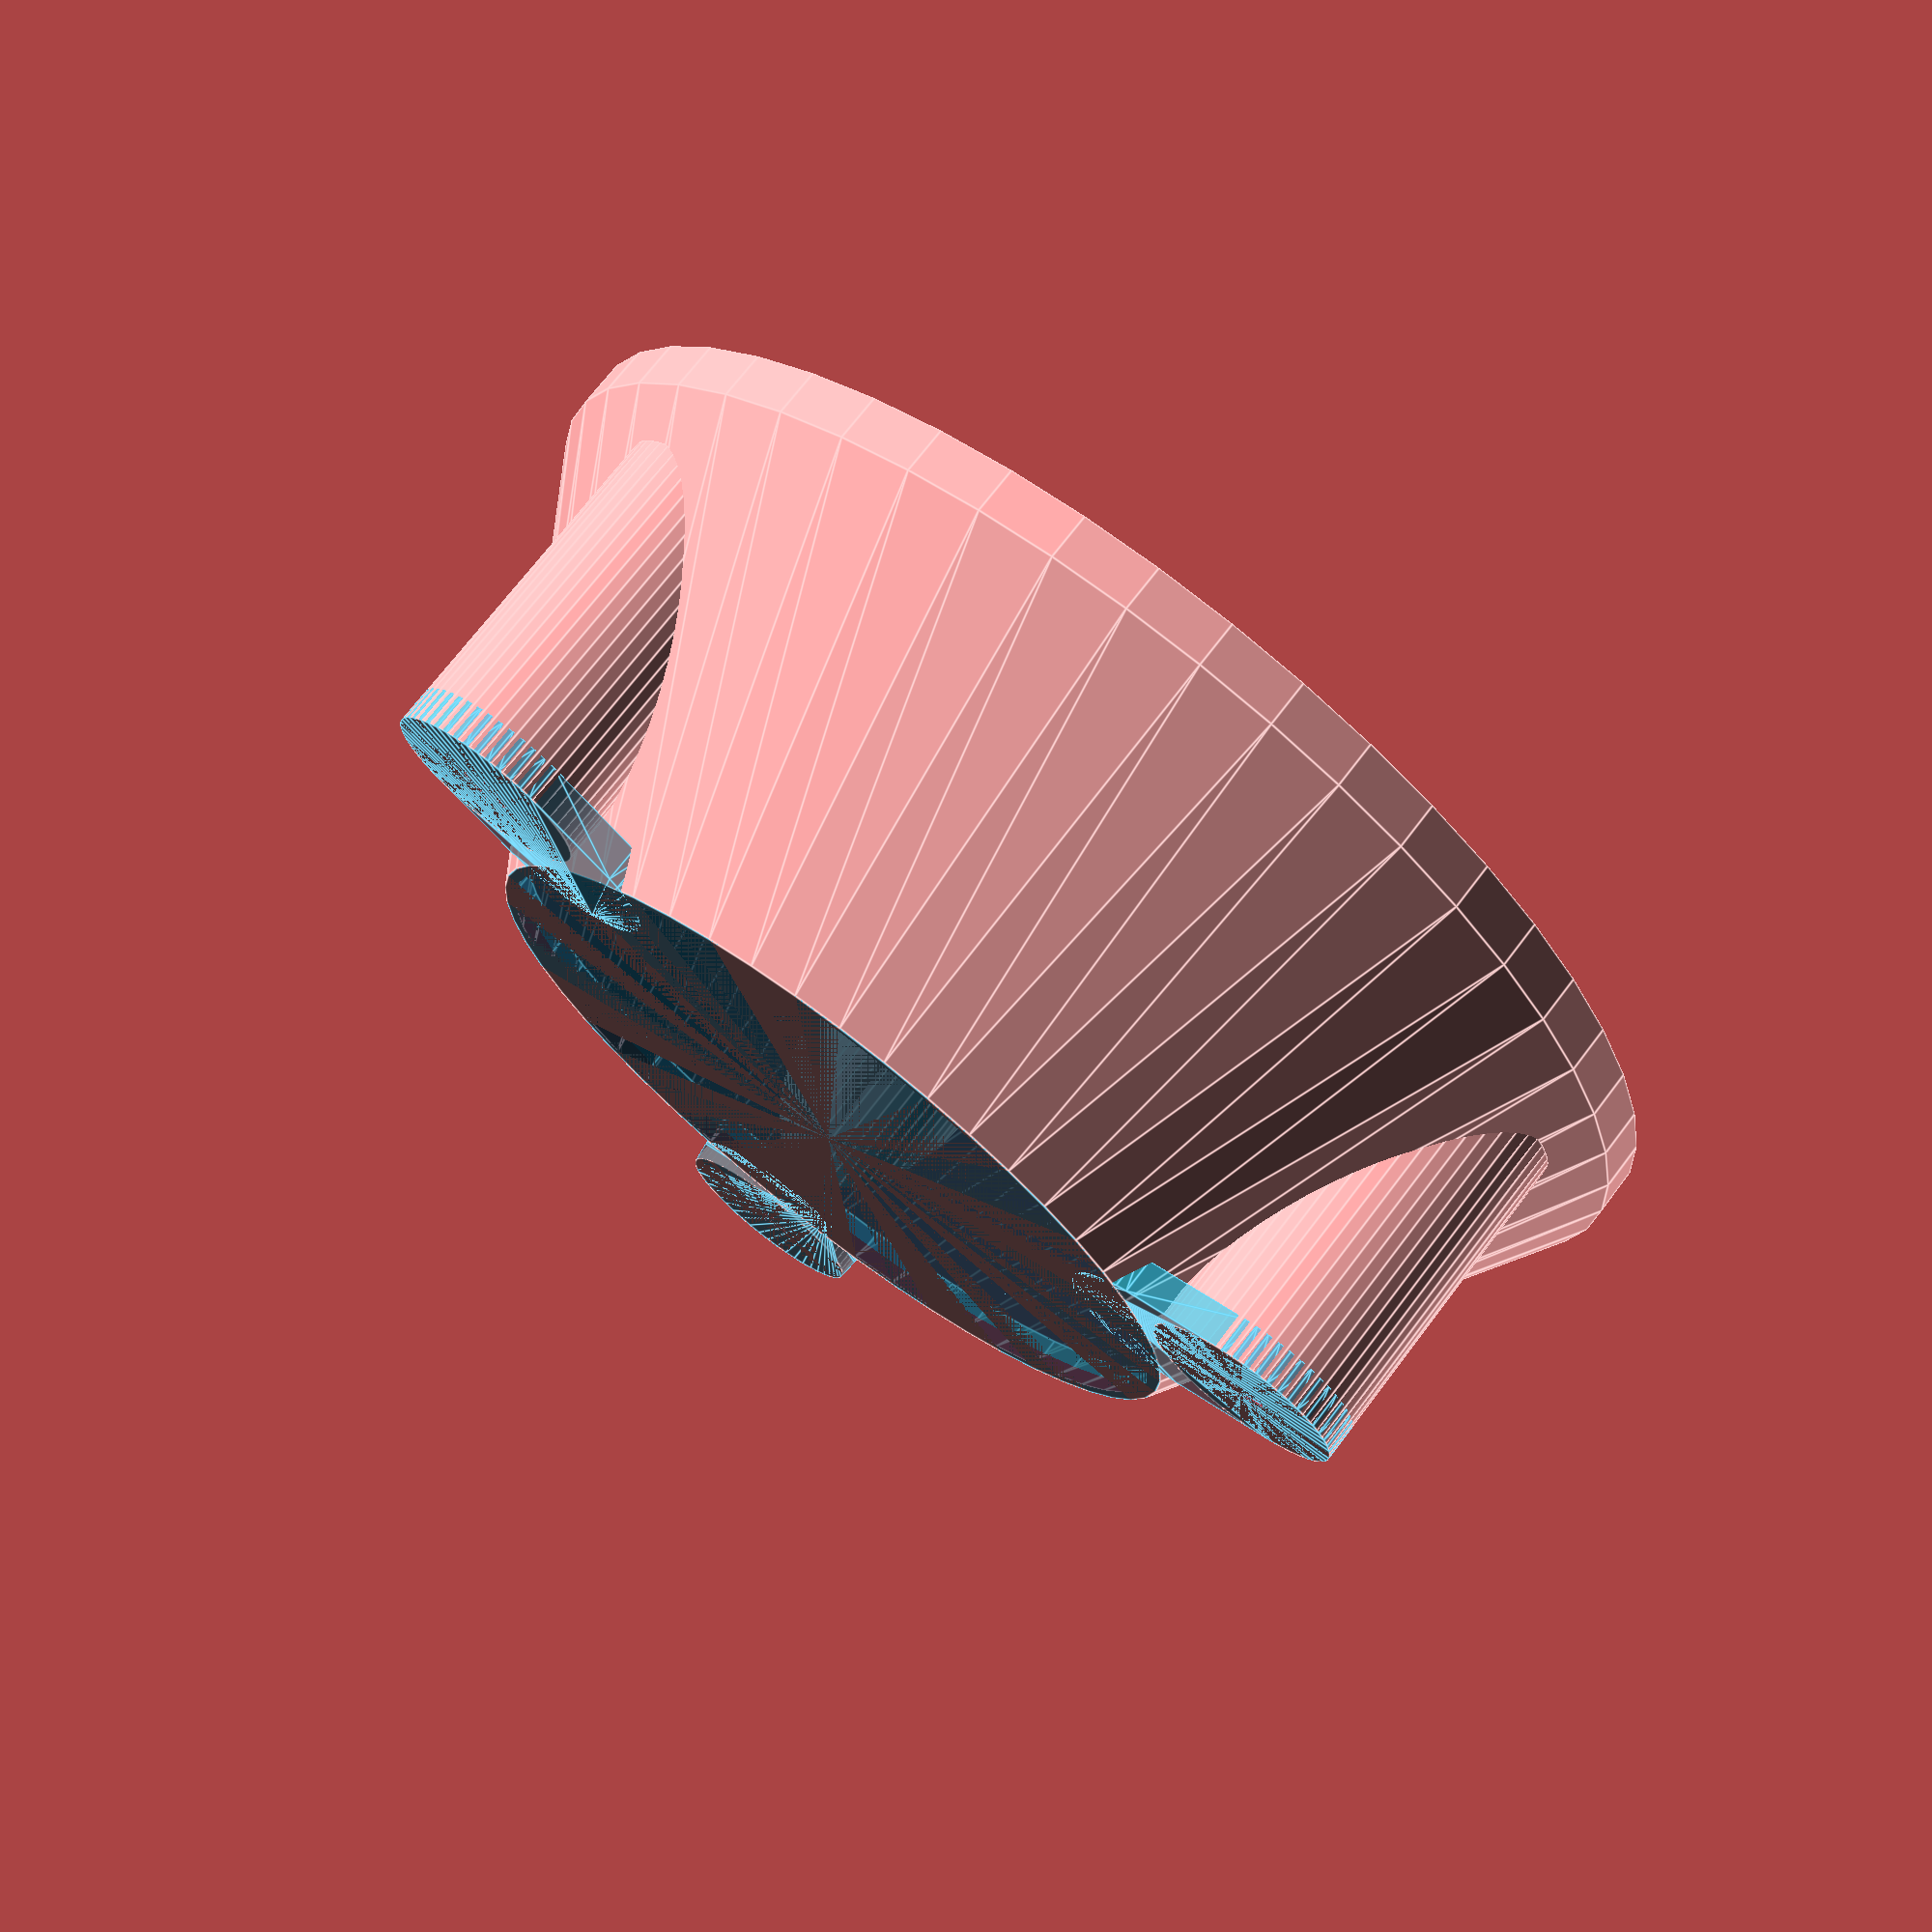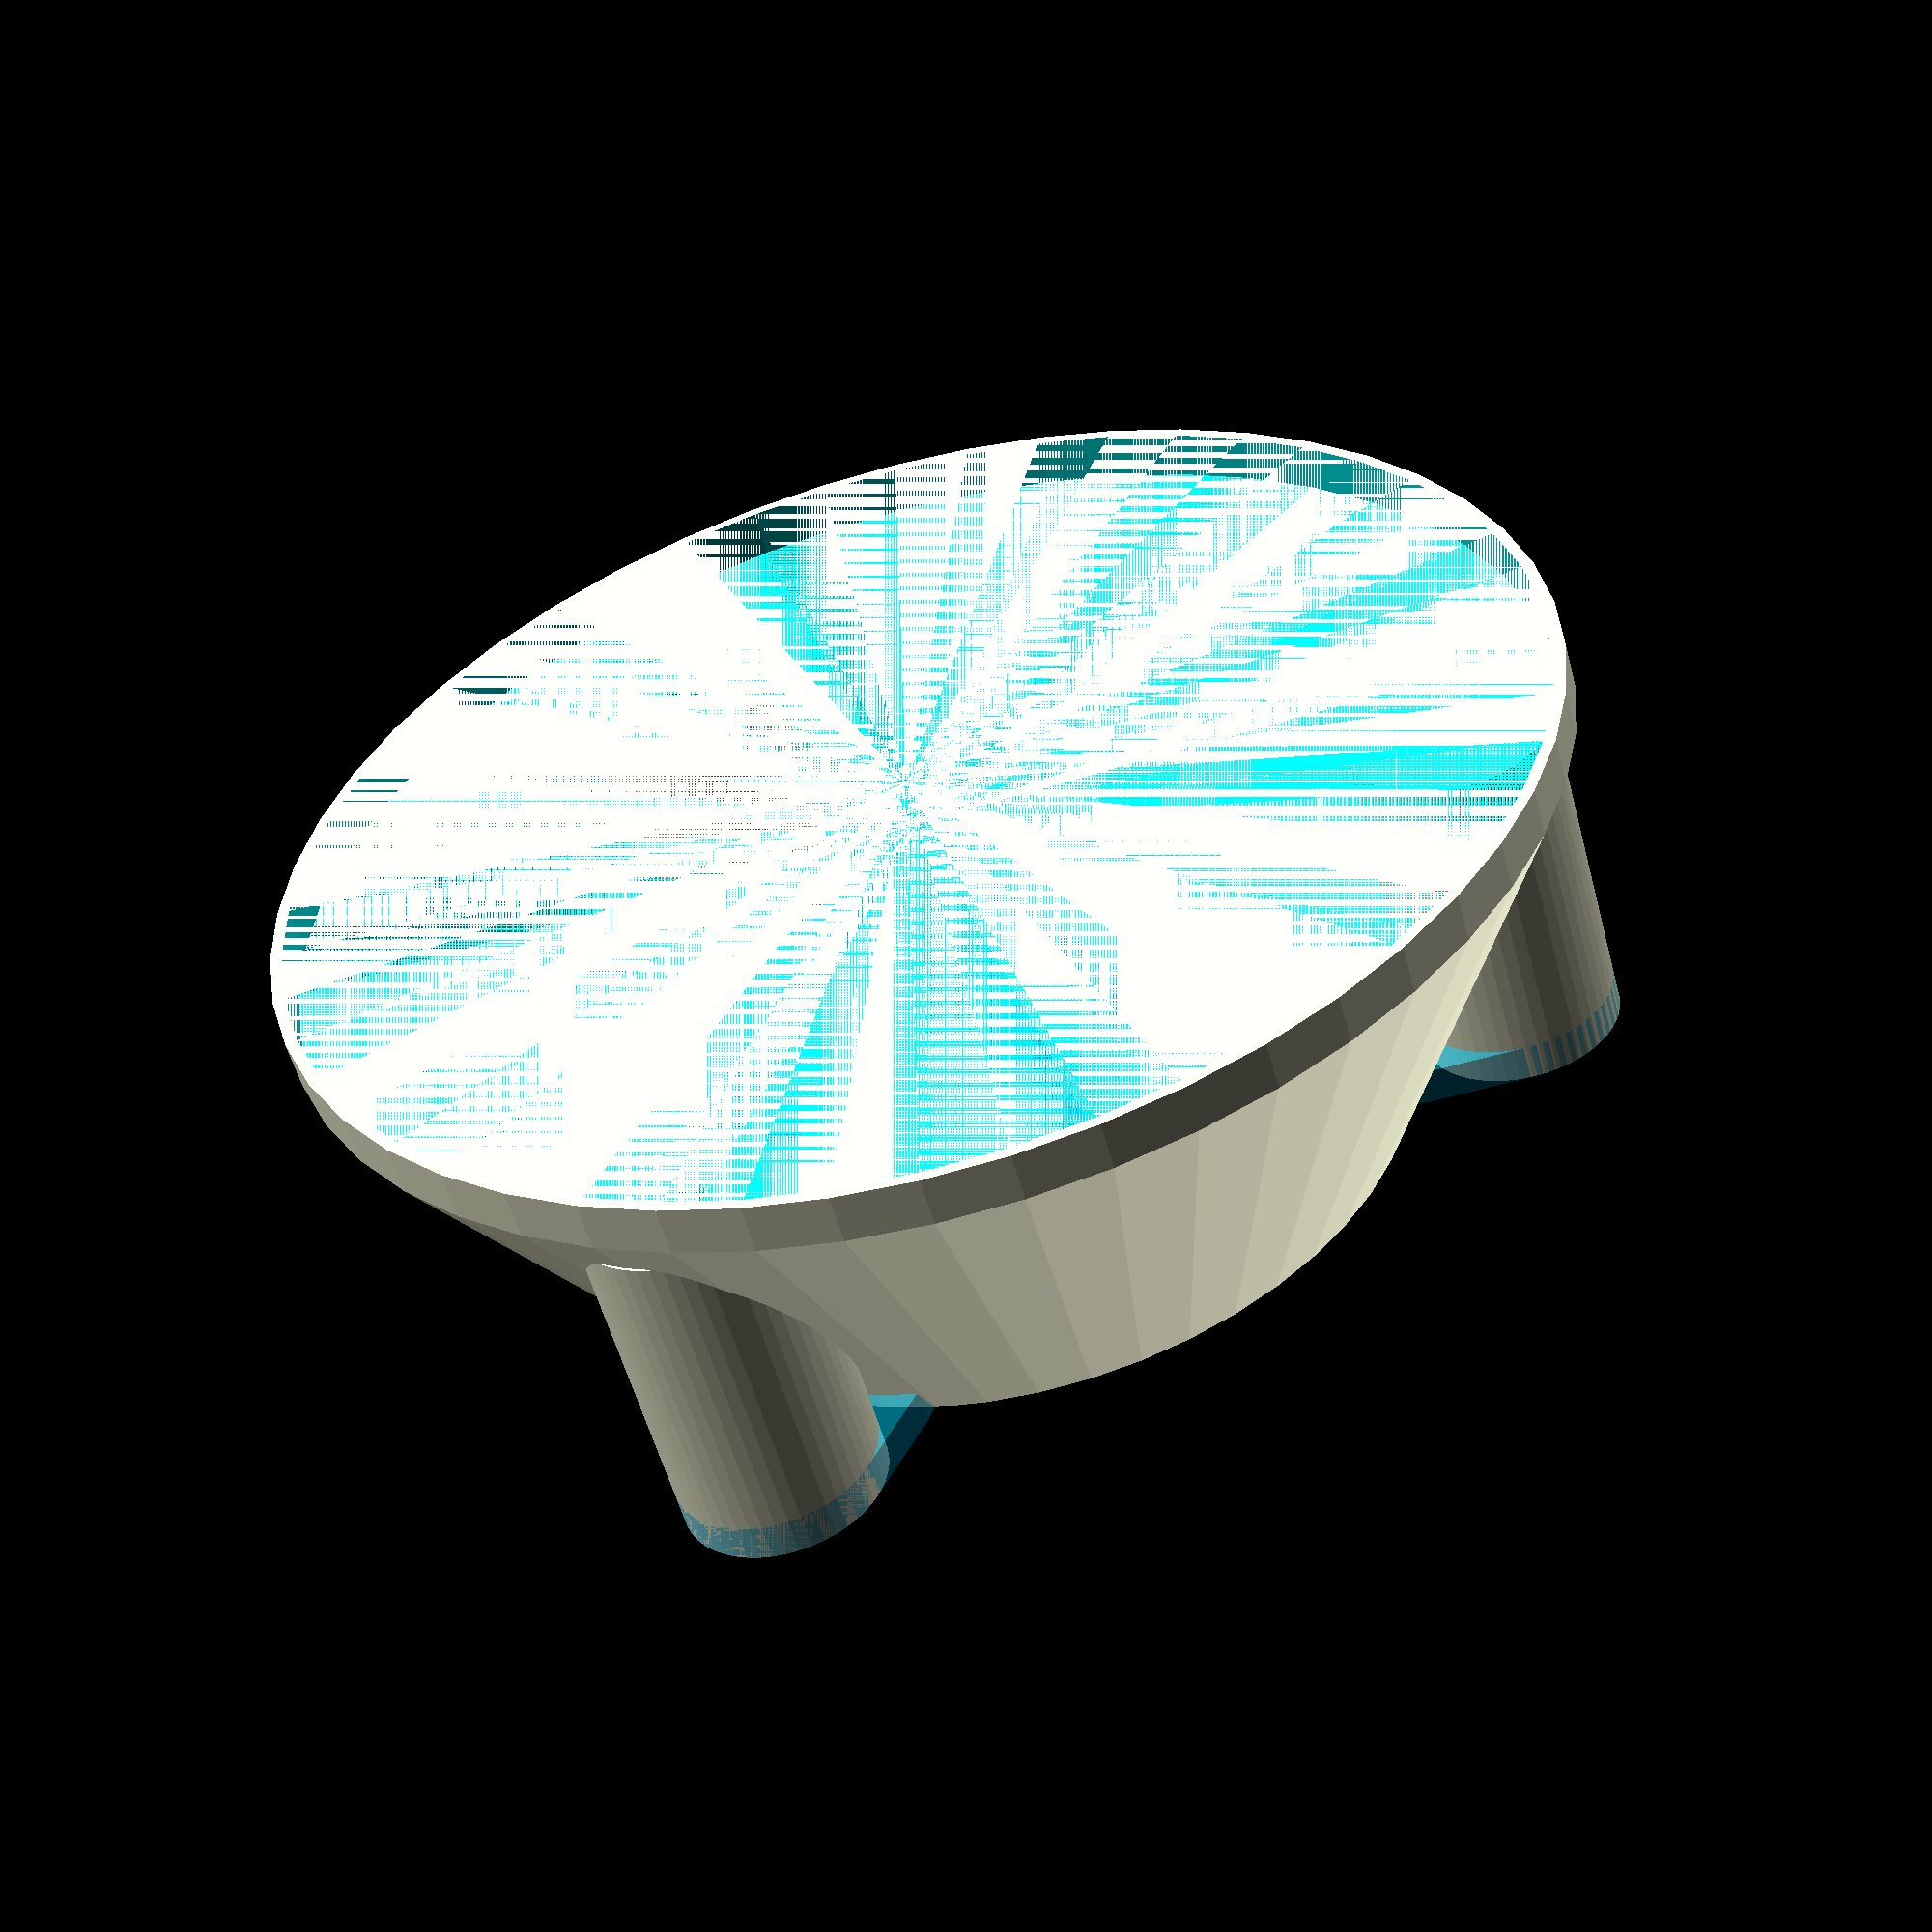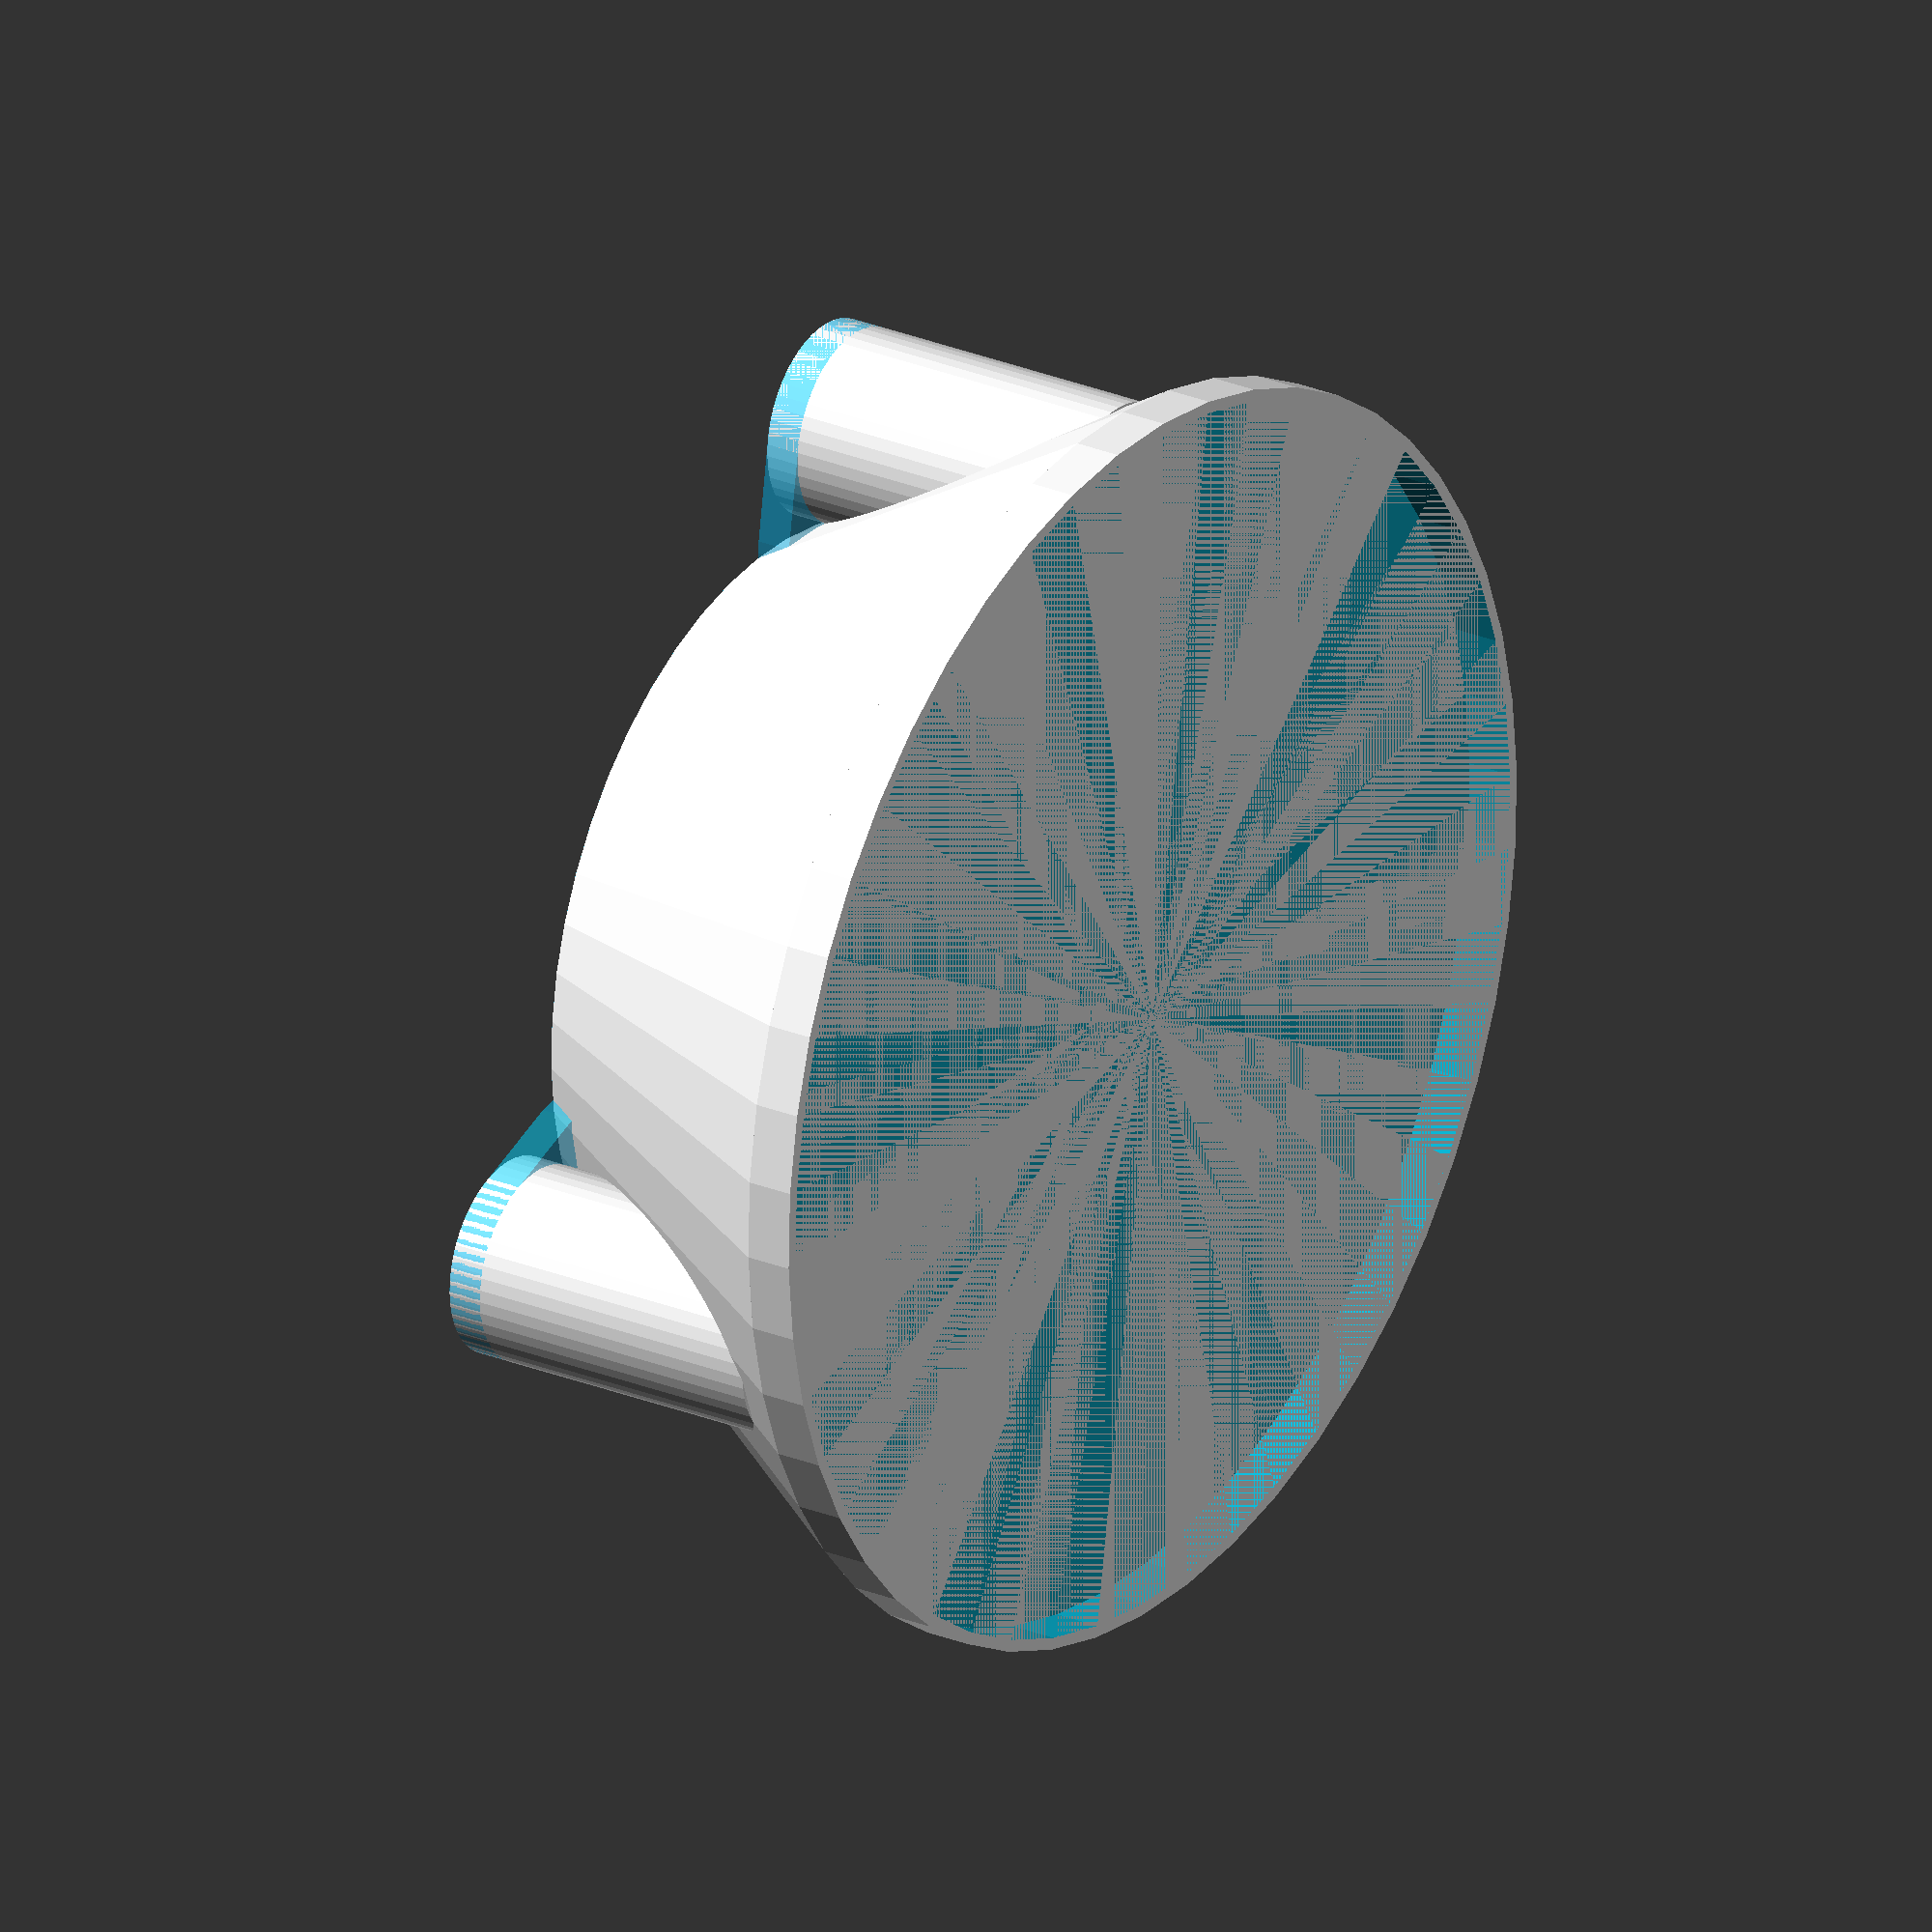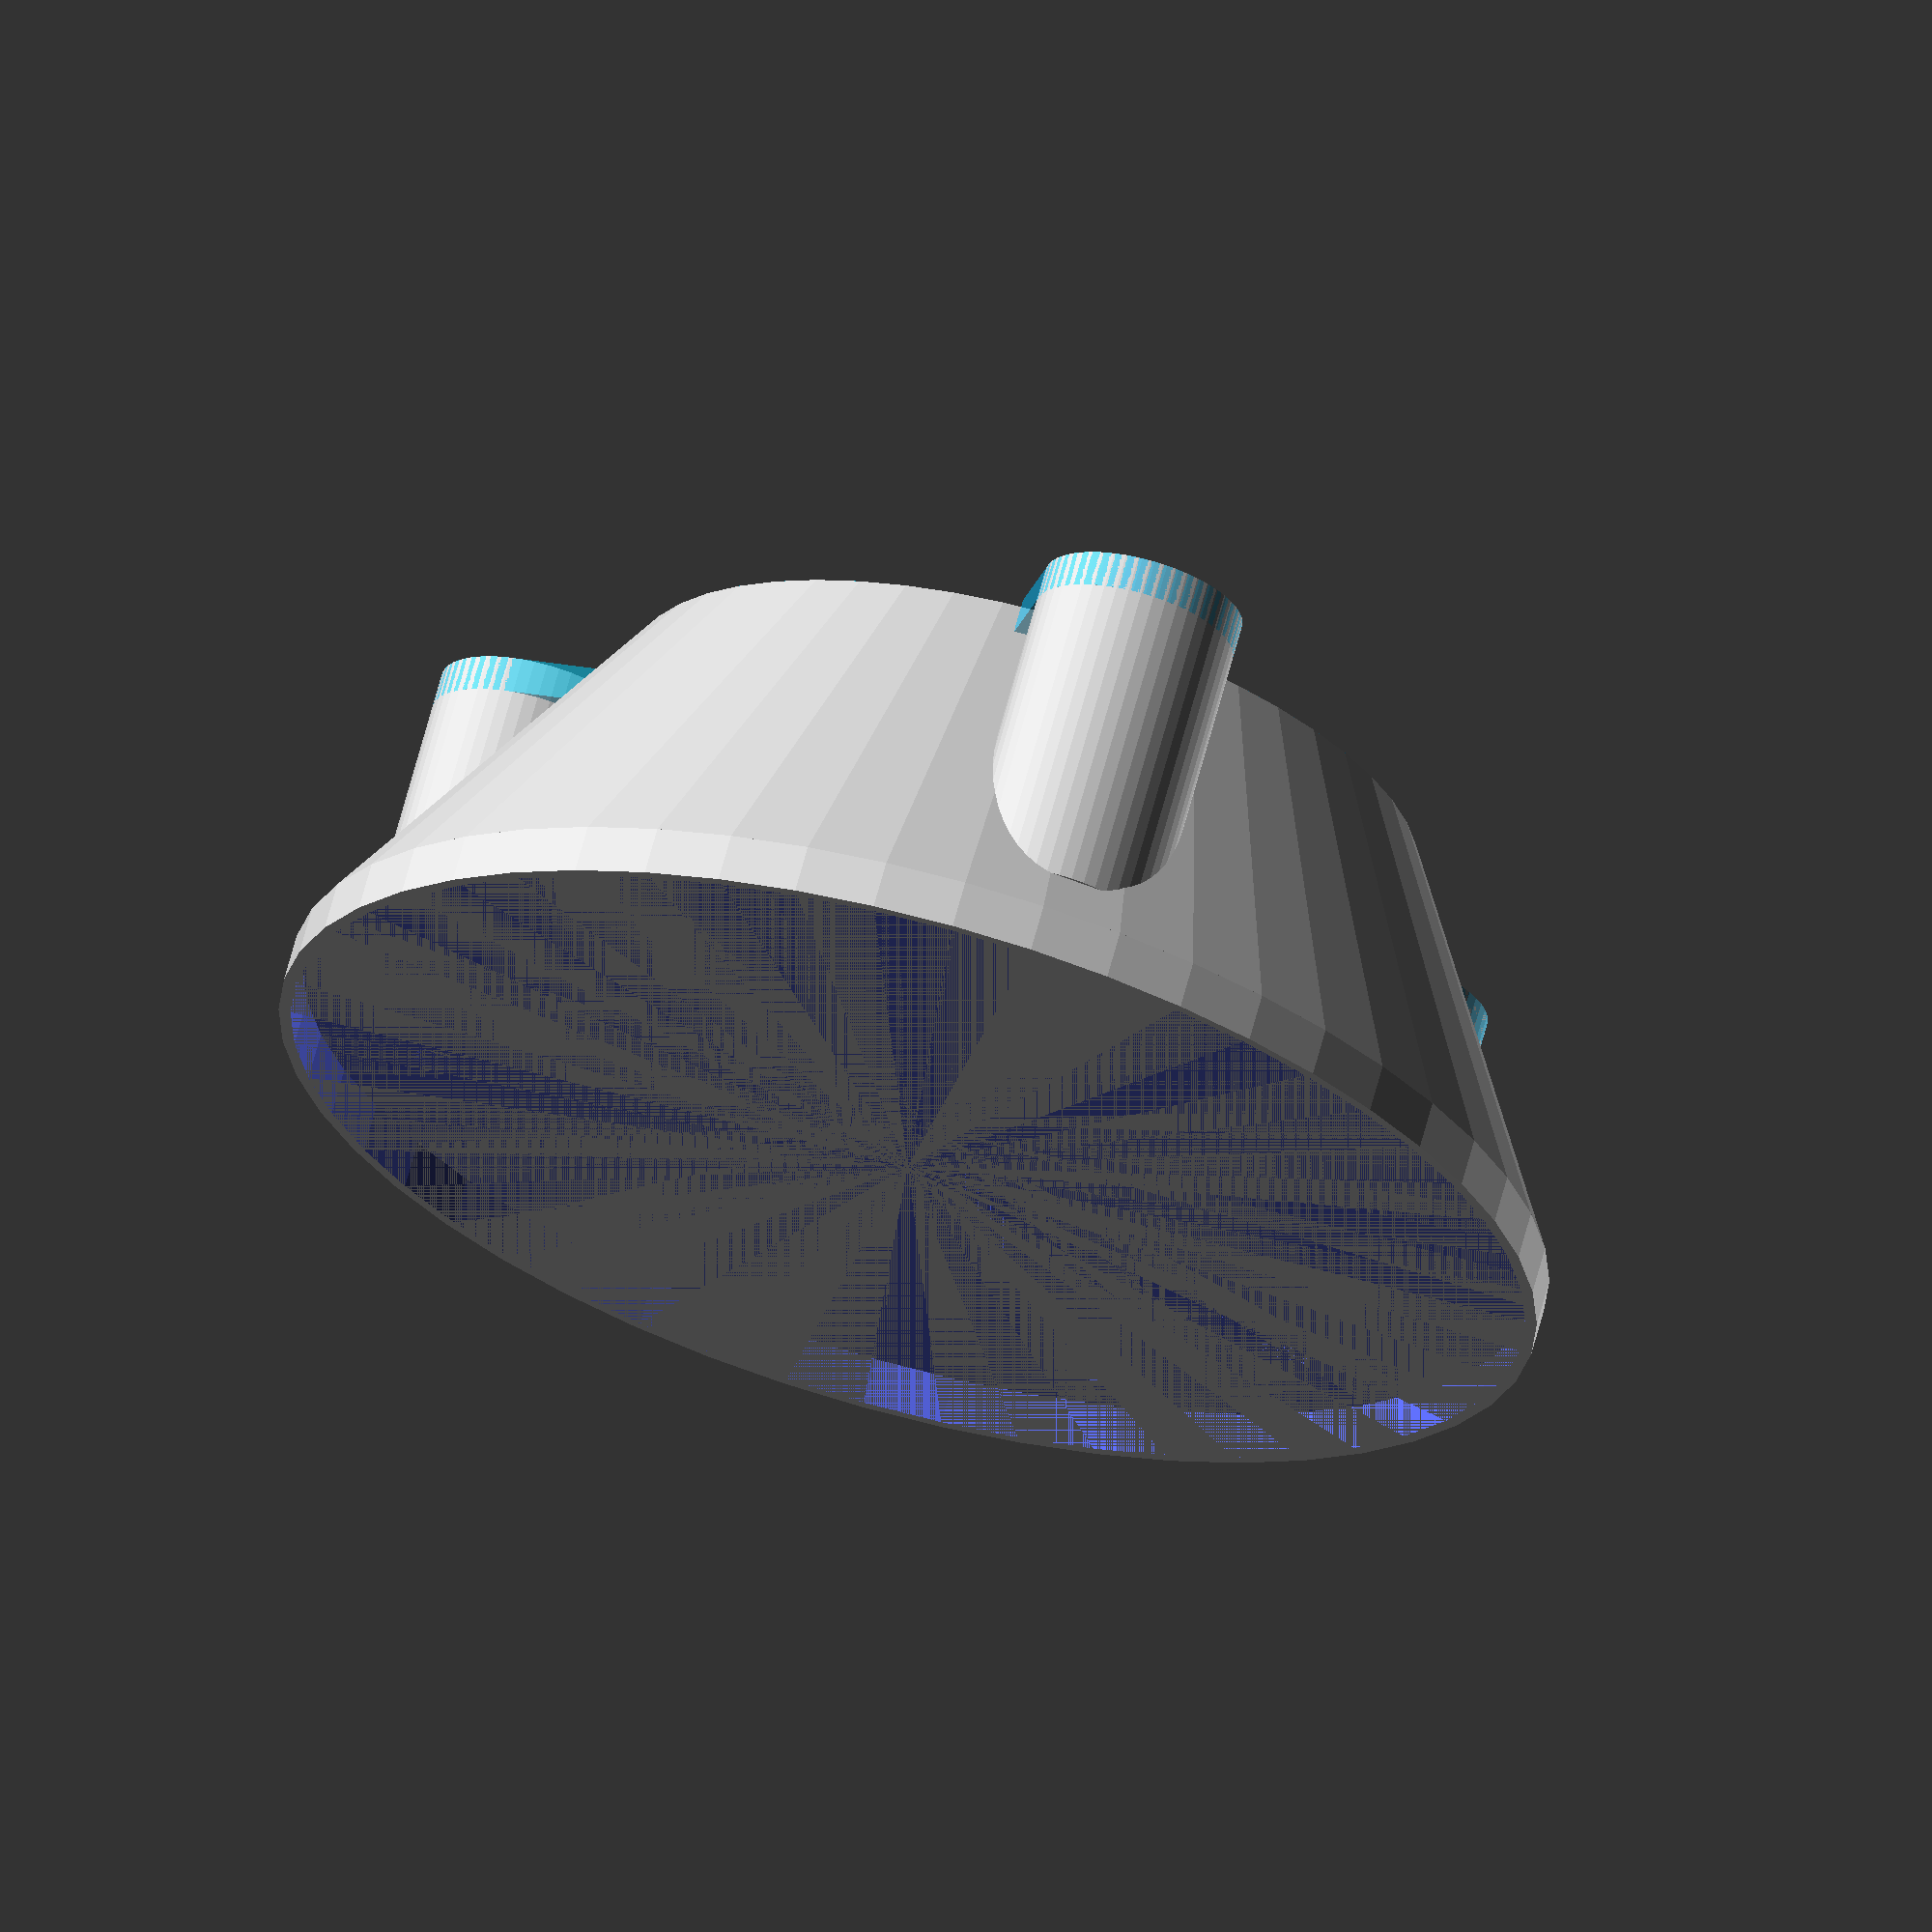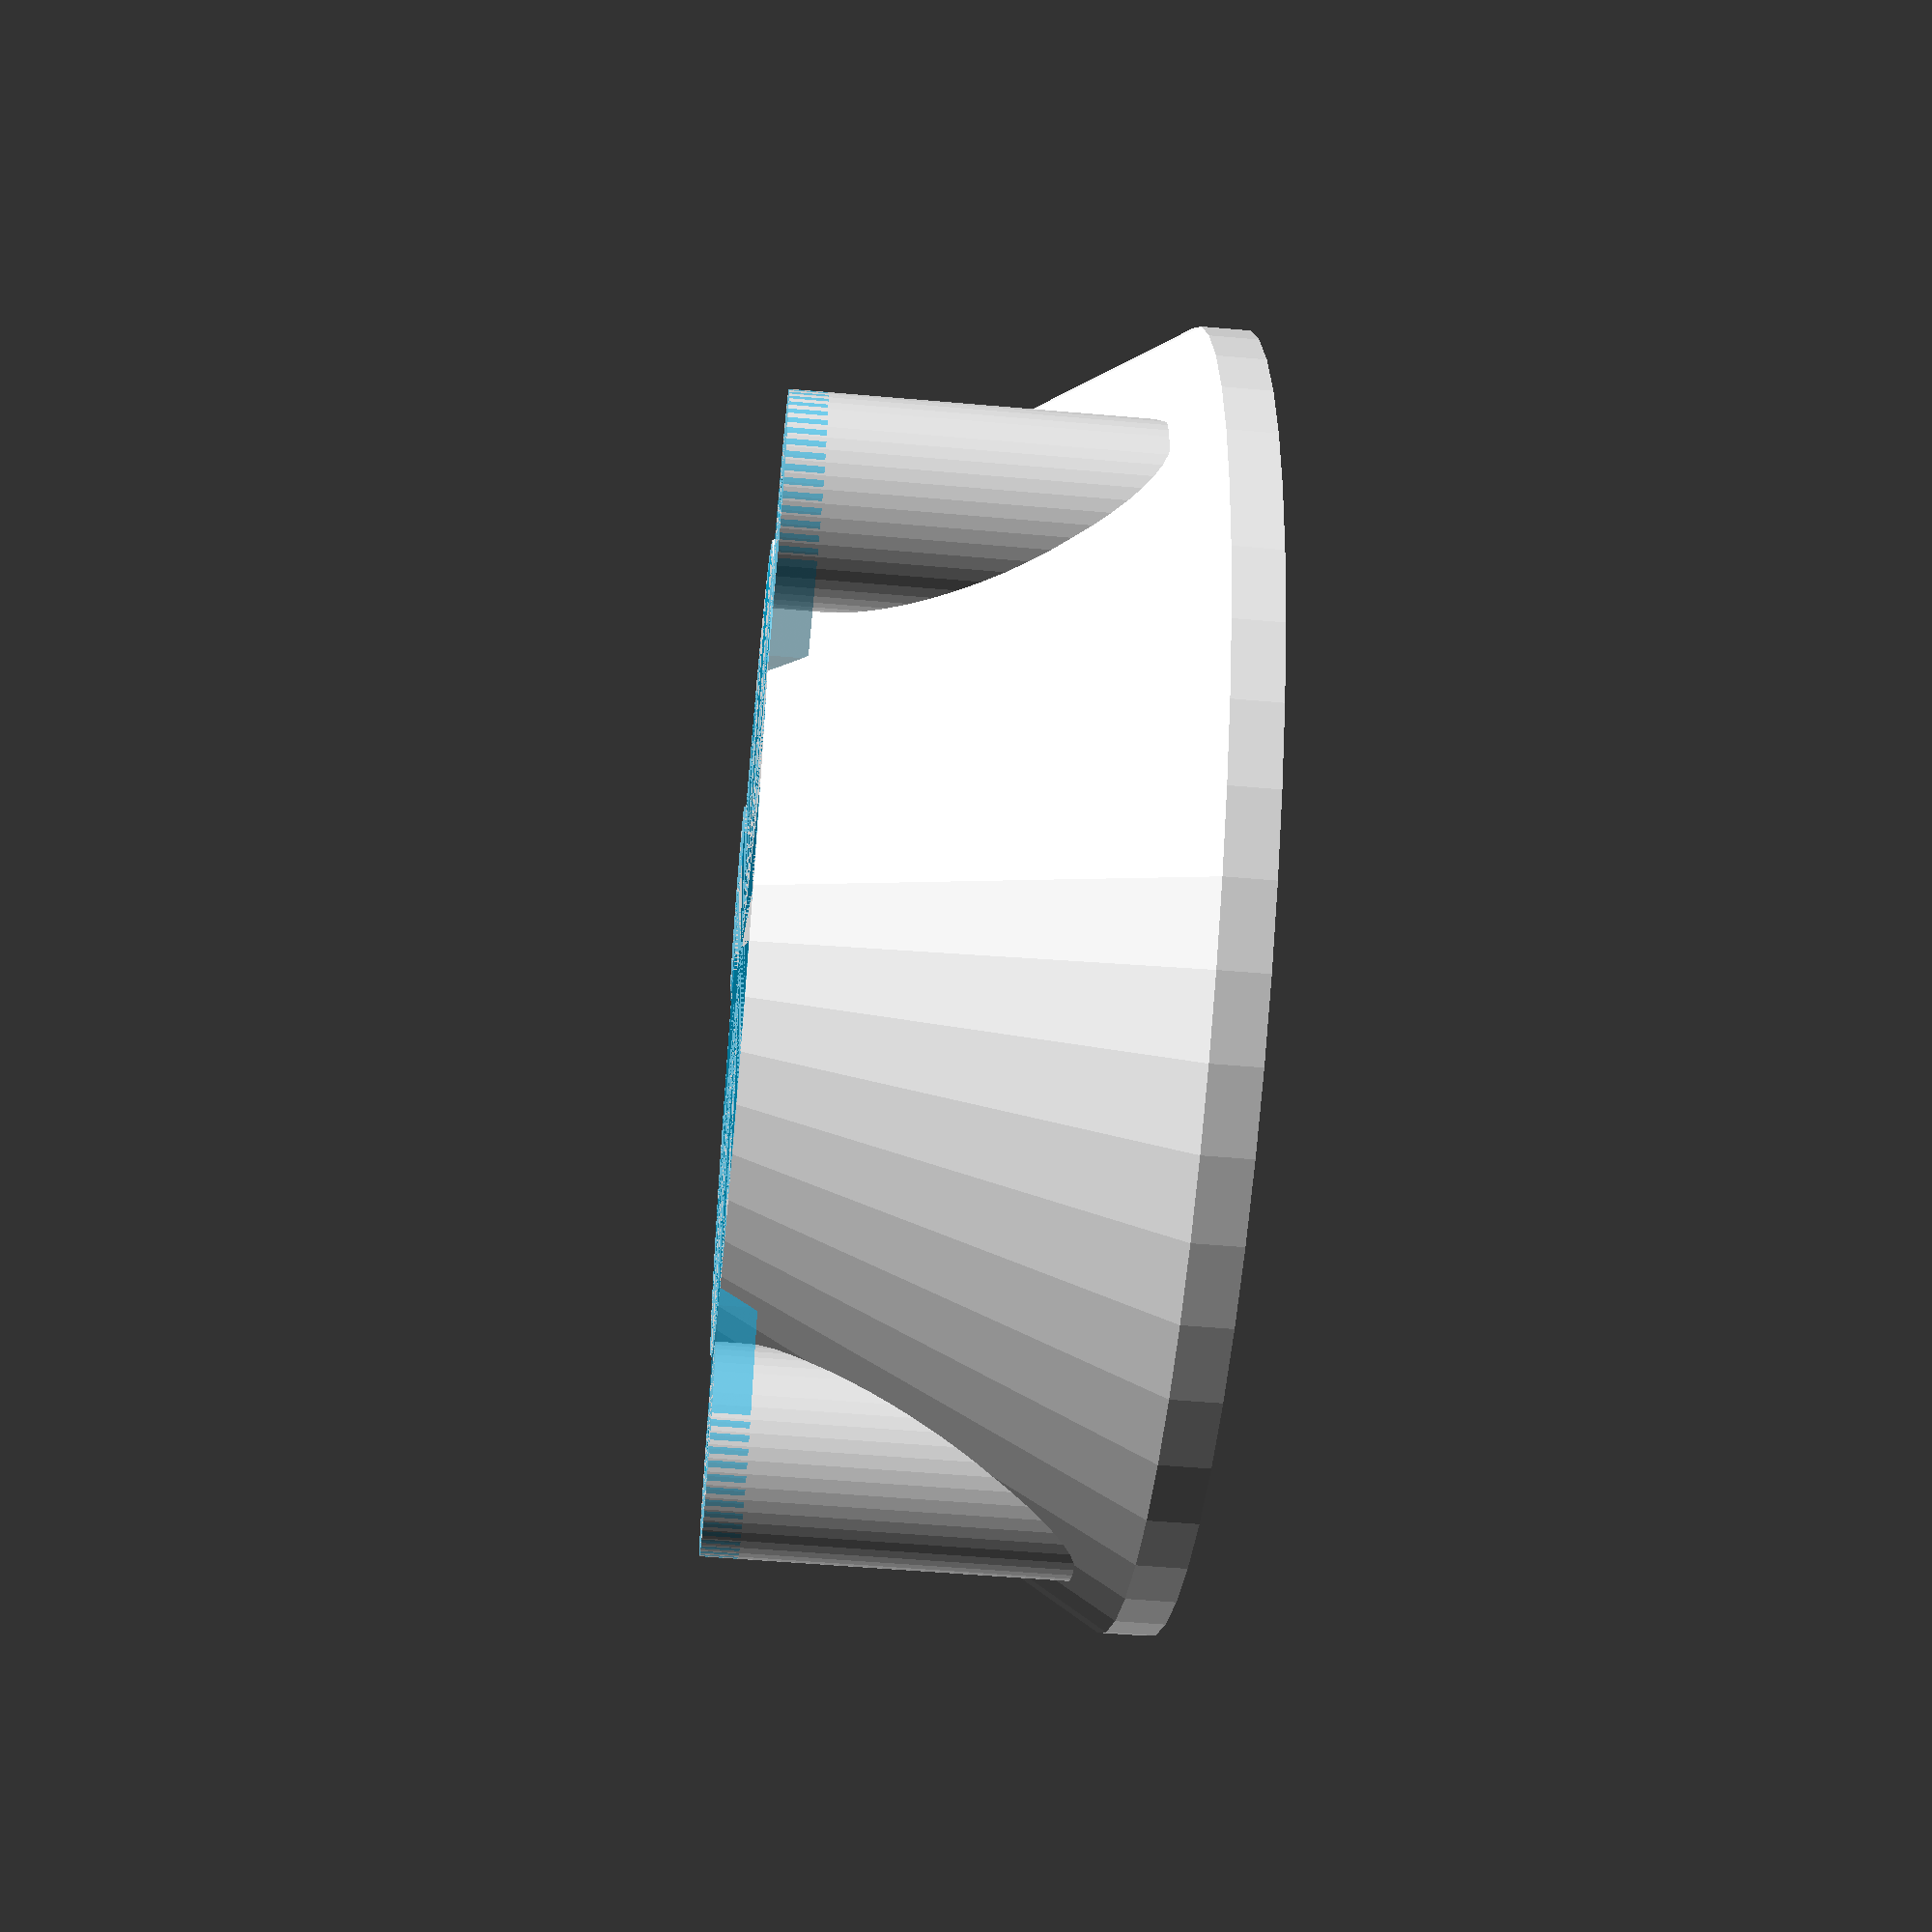
<openscad>
/**
 * Design for a Stevenson Screen type container
 *
 * License:  Attribution-ShareAlike 4.0 International 
 * https://creativecommons.org/licenses/by-sa/4.0/
 *
 * Based on an original idea from http://jeelabs.net/boards/6/topics/1857
 *
**/

$fn=50;
id=65;
od=105;
sectionheight=33;
walls=2;
bolt=4.2;
top_depth=walls+1;
pillar_radius = (id/2)+(bolt*walls)+walls;
pillarheight=(sectionheight-(walls*2));

/*
// Base
base();

// Bottom Section
color("DeepSkyBlue", 0.5) translate([0,0,walls*2]) {
    difference() {
        section();
        translate([pillar_radius,0,0]) {
            bolthole();        }
        translate([-pillar_radius/2,((pillar_radius)*sin(120)),0]) {
            bolthole();
        }
        translate([-pillar_radius/2,-((pillar_radius)*sin(120)),0]) {
            bolthole();
        }
    }
}

//Middle Section
color("DeepSkyBlue", 0.5) translate([0,0,sectionheight]) {
    difference() {
        section();
        translate([pillar_radius,0,0]) {
            bolthole();        }
        translate([-pillar_radius/2,((pillar_radius)*sin(120)),0]) {
            bolthole();
        }
        translate([-pillar_radius/2,-((pillar_radius)*sin(120)),0]) {
            bolthole();
        }
    }
}
*/

// Top Section
translate([0,0,sectionheight*2-(walls*2)]) {
    difference() {
        section();
        translate([pillar_radius,0,0]) {
            bolthole();
        }
        translate([-pillar_radius/2,((pillar_radius)*sin(120)),0]) {
            bolthole();
        }
        translate([-pillar_radius/2,-((pillar_radius)*sin(120)),0]) {
            bolthole();
        }
    }
}

// Top
color("DeepSkyBlue", 0.5) translate([0,0,sectionheight*3-(top_depth*2+1)]) top();


module section() {
    difference() {
        cylinder(sectionheight,(od+walls)/2,(id+walls)/2 );
        cylinder(sectionheight,(od/2),(id/2));
    }
    // Skirt
    translate([0,0,-walls*2]) {
        difference() {
            cylinder(walls*2,(od+walls)/2,(od+walls)/2);
            cylinder(walls*2,od/2,od/2);
        }
    }
    translate([pillar_radius,0,0]) {
         pillar();
    }
    translate([-pillar_radius/2,((pillar_radius)*sin(120)),0]) {
        pillar();
    }
    translate([-pillar_radius/2,-((pillar_radius)*sin(120)),0]) {
        pillar();
    }    
}

module pillar() {
    translate([0,0,walls*2]) {
        difference(){
            cylinder(pillarheight,bolt*walls, bolt*walls);
            bolthole();
        }
    }
}

module bolthole() {
    cylinder(pillarheight,bolt/2,bolt/2);
}

module base() {
    base_thickness=walls+1;
    difference() {
        union() {
            cylinder(base_thickness,(od-1)/2,(od-1)/2);
            translate([0,-((id-walls)/2),base_thickness]) divider();
        }
        translate([pillar_radius,0,0]) {
            bolthole();
        }
        translate([-pillar_radius/2,((pillar_radius)*sin(120)),0]) {
            bolthole();
        }
        translate([-pillar_radius/2,-((pillar_radius)*sin(120)),0]) {
            bolthole();
        }
    }
}

module top() {
    cylinder(top_depth,(id+walls)/2,(id+walls)/2);
    translate([pillar_radius,0,0]) {
        lobe();
    }
    translate([-pillar_radius/2,((pillar_radius)*sin(120)),0]) {
        rotate(120) lobe();
    }
    translate([-pillar_radius/2,-((pillar_radius)*sin(120)),0]) {
        rotate(-120) lobe();
    }
    translate([0,-((id-walls)/2),top_depth-(walls*2)]) divider();
}

module lobe() {
    difference(){
        hull() {
            cylinder(top_depth,bolt*walls, bolt*walls);
            translate([-bolt*walls,0,0]) {
                cylinder(top_depth,bolt*walls, bolt*walls);
            }
        }
        cylinder(top_depth,bolt,bolt);
    }
}
module divider() {
    widthOfBaseBlock=walls*3;
    difference() {
        cube([widthOfBaseBlock,id-walls,walls]);
        translate([(widthOfBaseBlock/4),0,0]){
            cube([walls+(walls/2),id-walls,walls*2]);
        }
    }
}
</openscad>
<views>
elev=288.5 azim=101.0 roll=37.2 proj=p view=edges
elev=235.5 azim=242.9 roll=345.0 proj=p view=solid
elev=334.8 azim=261.1 roll=124.0 proj=o view=solid
elev=292.8 azim=136.3 roll=195.0 proj=o view=solid
elev=230.0 azim=56.2 roll=95.6 proj=p view=solid
</views>
